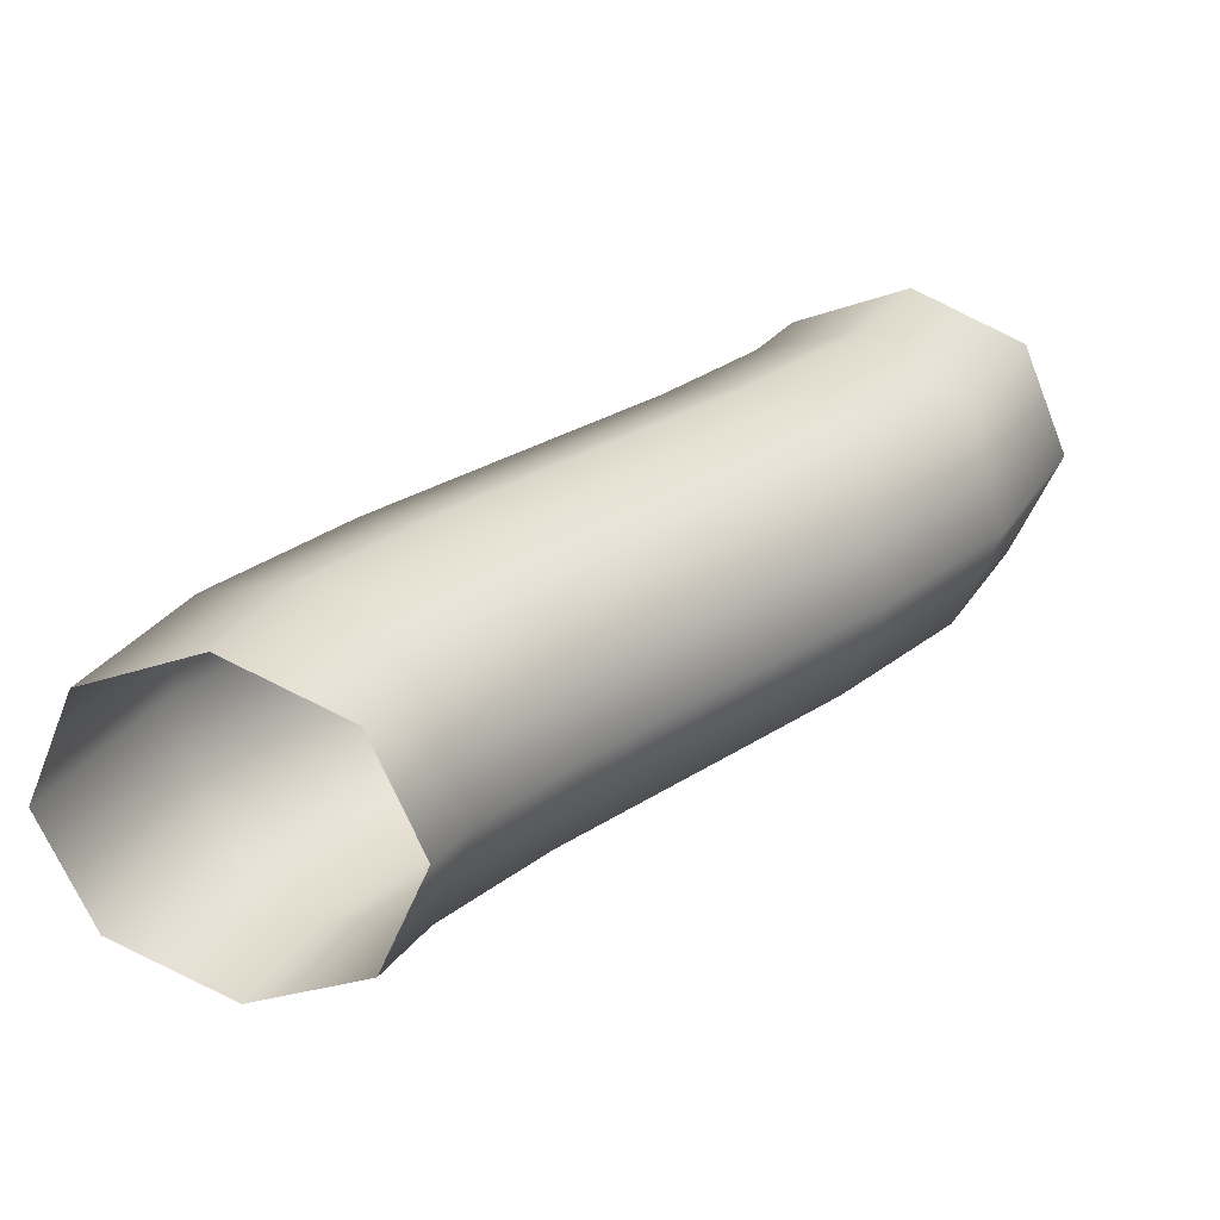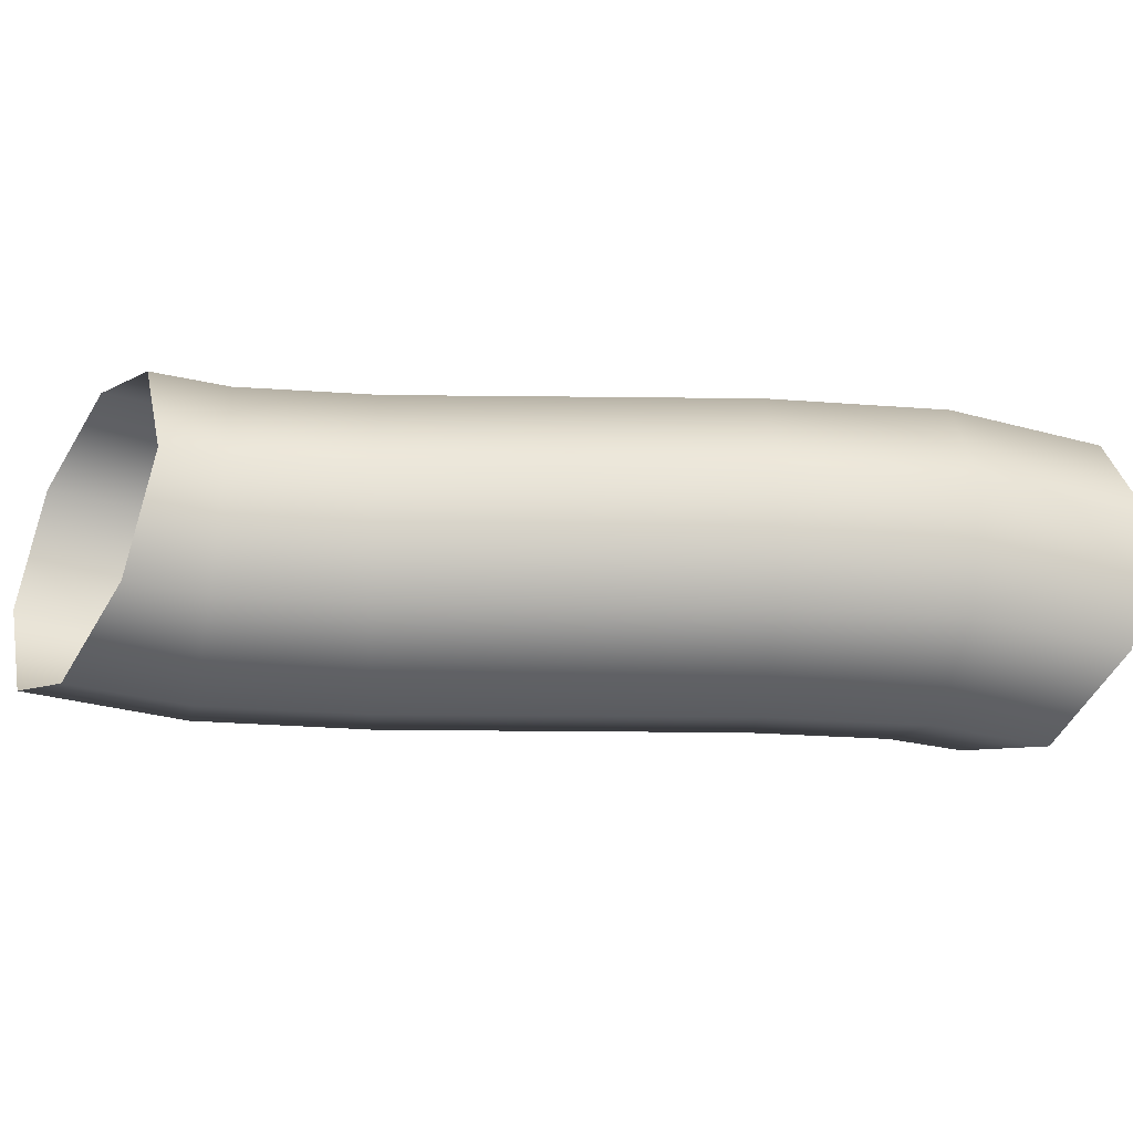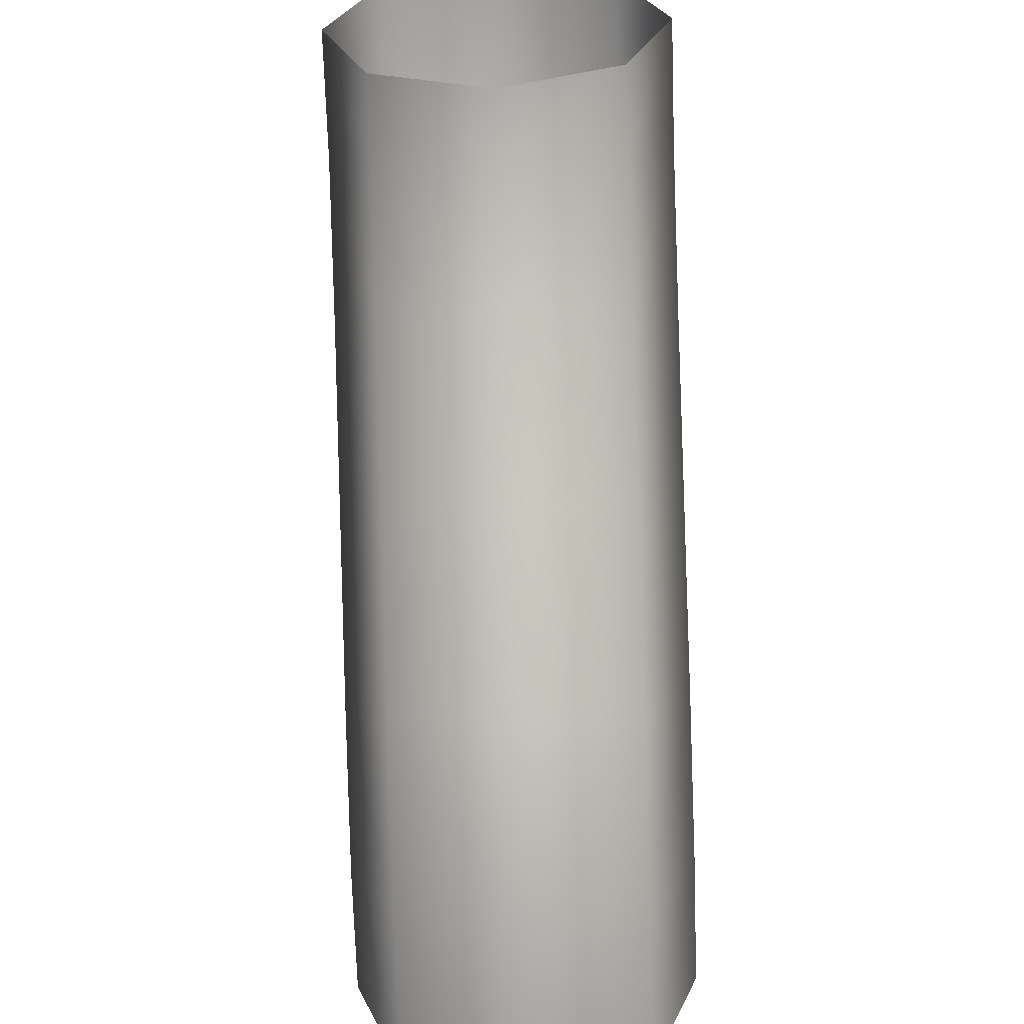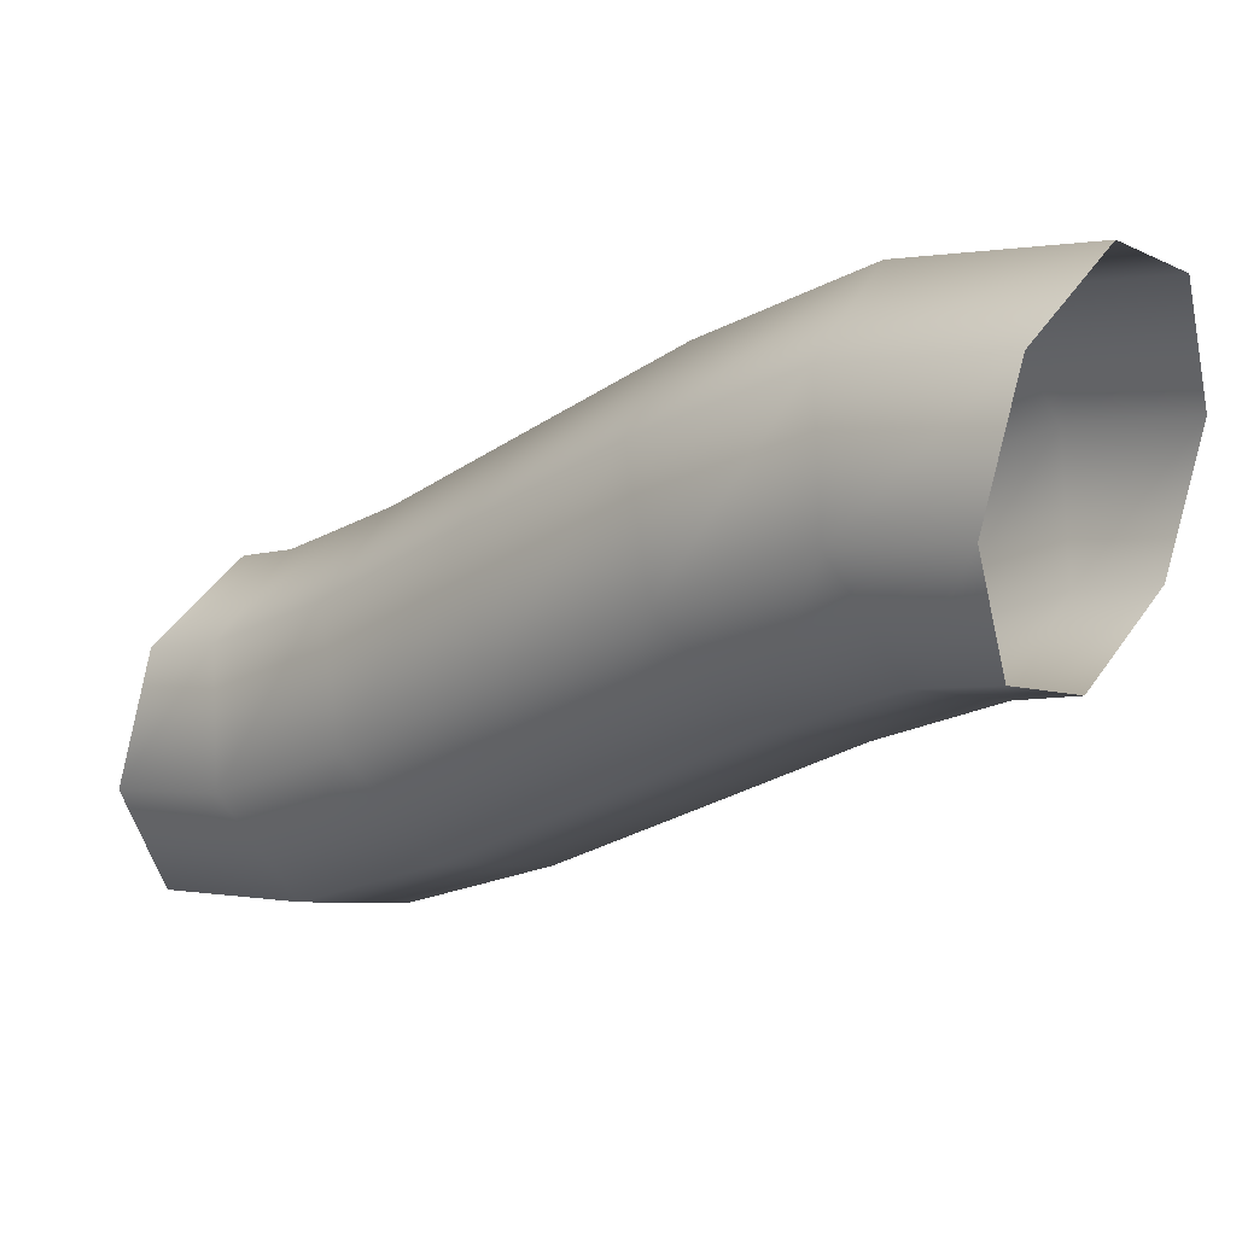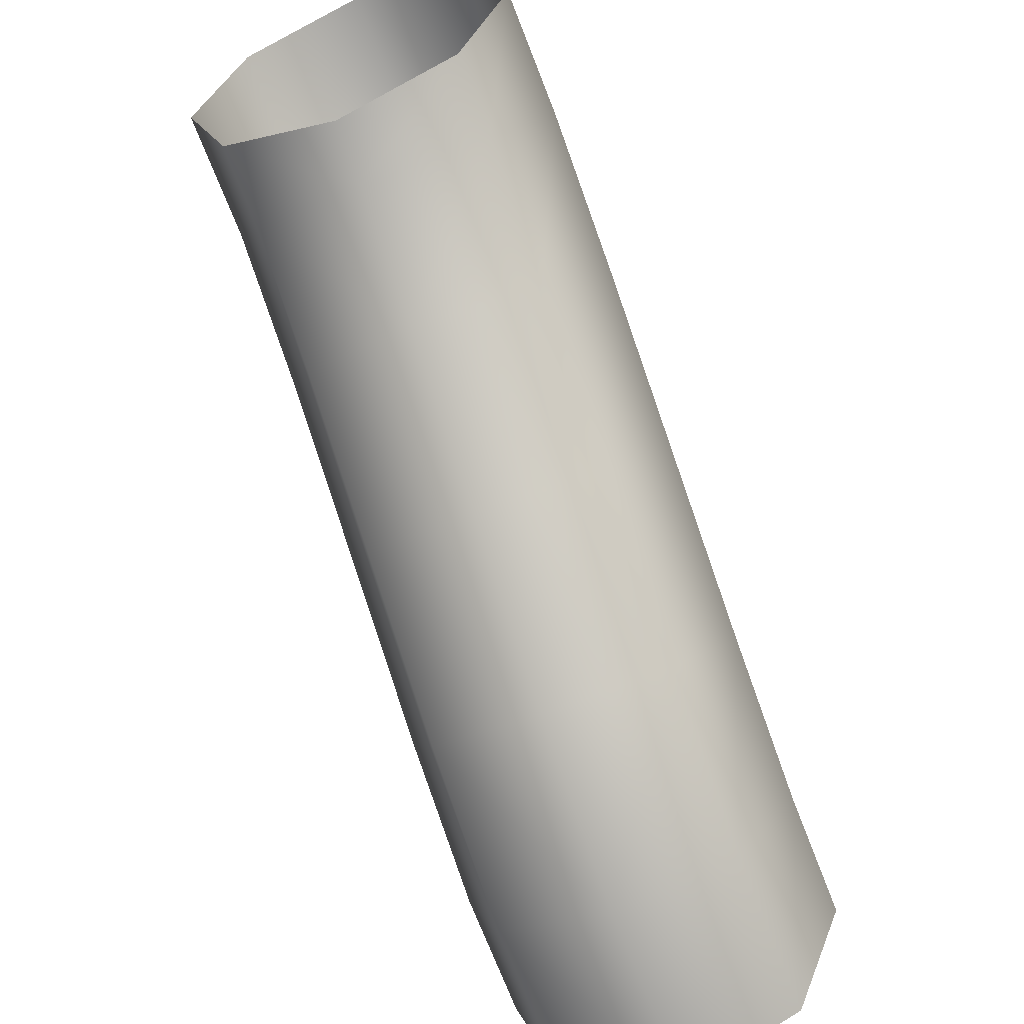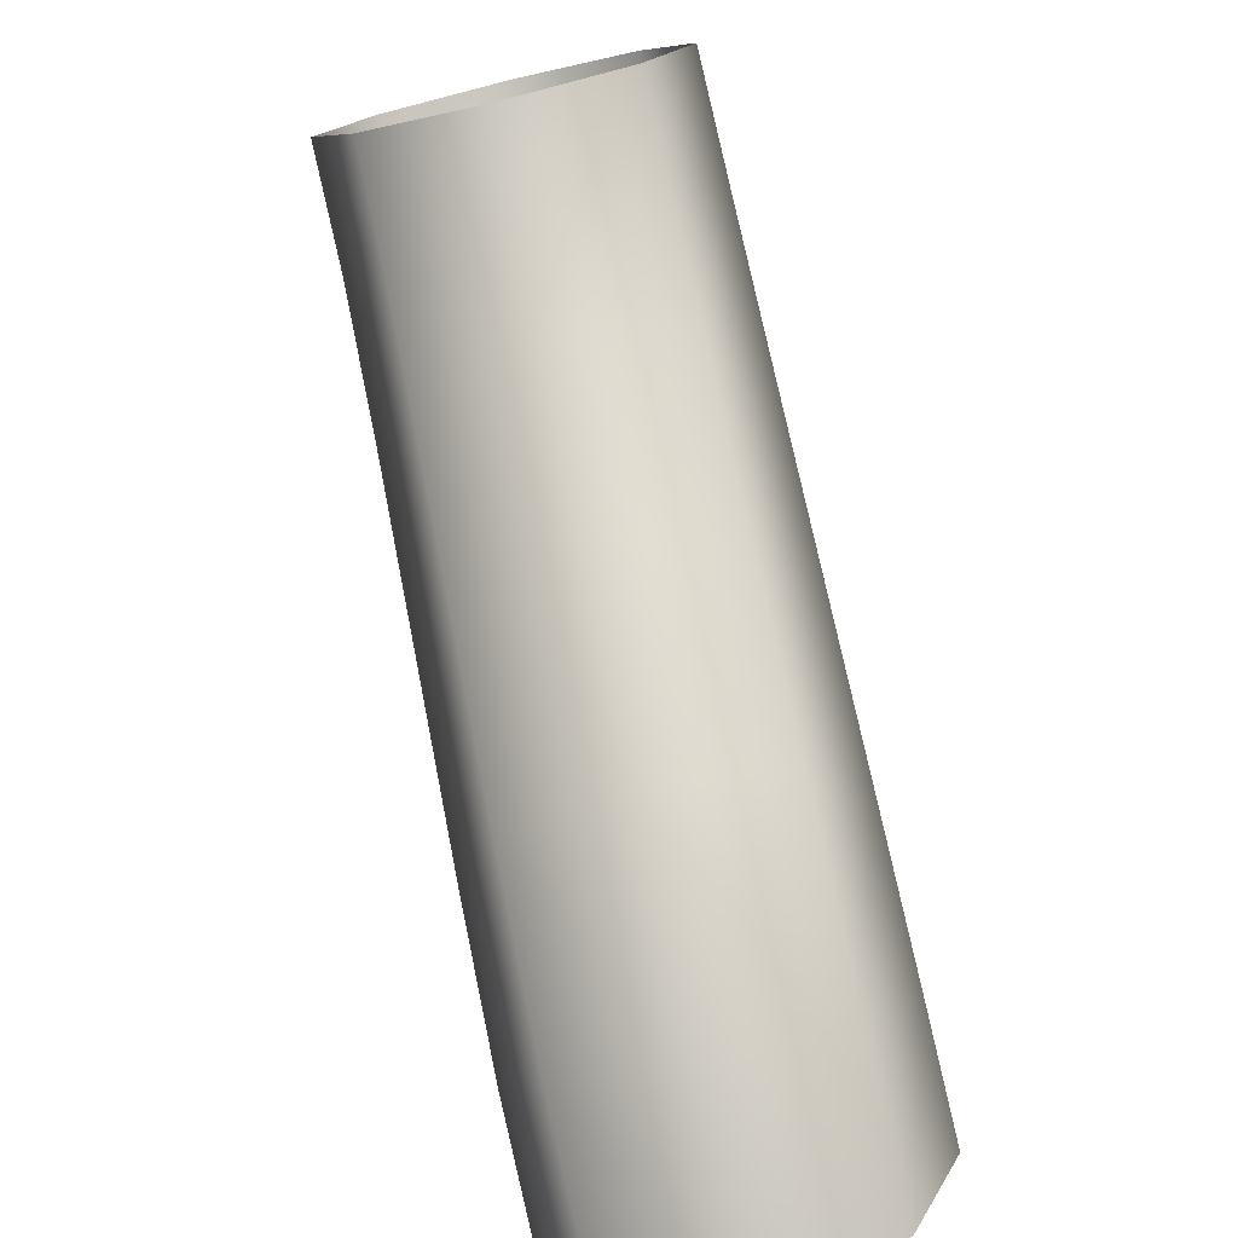
<metadata>
{"format":"obj","ext":"obj","renderer":"f3d","projection":"perspective","resolution":1024,"background":"white","views":[{"elev":29.6,"azim":103.5,"up":"+Z"},{"elev":-33.2,"azim":146.1,"up":"+Z"},{"elev":-58.4,"azim":-88.0,"up":"+Y"},{"elev":22.1,"azim":-143.1,"up":"+Y"},{"elev":-58.8,"azim":-67.7,"up":"+Y"},{"elev":-76.2,"azim":-76.5,"up":"+Y"}]}
</metadata>
<code>
o thread-d.005_BezierCurve.017
v 1 0 -0.4
v 1 0.2828 -0.2828
v 1 0.4 0
v 1 0.2828 0.2828
v 1 0 0.4
v 1 -0.2828 0.2828
v 1 -0.4 0
v 1 -0.2828 -0.2828
v 0.713 0.07407 -0.4
v 0.8163 0.3373 -0.2828
v 0.8591 0.4464 0
v 0.8163 0.3373 0.2828
v 0.713 0.07407 0.4
v 0.6096 -0.1892 0.2828
v 0.5668 -0.2983 -0
v 0.6096 -0.1892 -0.2828
v 0.3704 0.2593 -0.4
v 0.5148 0.5024 -0.2828
v 0.5746 0.6032 0
v 0.5148 0.5024 0.2828
v 0.3704 0.2593 0.4
v 0.2259 0.0161 0.2828
v 0.1661 -0.08465 -0
v 0.2259 0.0161 -0.2828
v 0 0.5 -0.4
v 0.1541 0.7371 -0.2828
v 0.218 0.8354 0
v 0.1541 0.7371 0.2828
v 0 0.5 0.4
v -0.1541 0.2629 0.2828
v -0.218 0.1646 0
v -0.1541 0.2629 -0.2828
v -0.3704 0.7407 -0.4
v -0.2259 0.9839 -0.2828
v -0.1661 1.085 0
v -0.2259 0.9839 0.2828
v -0.3704 0.7407 0.4
v -0.5148 0.4976 0.2828
v -0.5746 0.3968 0
v -0.5148 0.4976 -0.2828
v -0.713 0.9259 -0.4
v -0.6096 1.189 -0.2828
v -0.5668 1.298 0
v -0.6096 1.189 0.2828
v -0.713 0.9259 0.4
v -0.8163 0.6627 0.2828
v -0.8591 0.5536 -0
v -0.8163 0.6627 -0.2828
v -1 1 -0.4
v -1 1.283 -0.2828
v -1 1.4 0
v -1 1.283 0.2828
v -1 1 0.4
v -1 0.7172 0.2828
v -1 0.6 -0
v -1 0.7172 -0.2828
f 1 9 8
f 2 10 1
f 3 11 2
f 4 12 11
f 5 13 12
f 6 14 13
f 7 15 14
f 8 16 7
f 9 17 16
f 10 18 9
f 11 19 10
f 12 20 19
f 13 21 20
f 14 22 21
f 15 23 22
f 16 24 15
f 17 25 24
f 18 26 17
f 19 27 18
f 20 28 27
f 21 29 28
f 22 30 29
f 23 31 30
f 24 32 23
f 25 33 32
f 26 34 25
f 27 35 26
f 28 36 35
f 29 37 36
f 30 38 37
f 31 39 38
f 32 40 31
f 33 41 40
f 34 42 33
f 35 43 34
f 36 44 43
f 37 45 44
f 38 46 45
f 39 47 46
f 40 48 39
f 41 49 48
f 42 50 41
f 43 51 42
f 44 52 51
f 45 53 52
f 46 54 53
f 47 55 54
f 48 56 47
f 9 16 8
f 10 9 1
f 11 10 2
f 3 4 11
f 4 5 12
f 5 6 13
f 6 7 14
f 16 15 7
f 17 24 16
f 18 17 9
f 19 18 10
f 11 12 19
f 12 13 20
f 13 14 21
f 14 15 22
f 24 23 15
f 25 32 24
f 26 25 17
f 27 26 18
f 19 20 27
f 20 21 28
f 21 22 29
f 22 23 30
f 32 31 23
f 33 40 32
f 34 33 25
f 35 34 26
f 27 28 35
f 28 29 36
f 29 30 37
f 30 31 38
f 40 39 31
f 41 48 40
f 42 41 33
f 43 42 34
f 35 36 43
f 36 37 44
f 37 38 45
f 38 39 46
f 48 47 39
f 49 56 48
f 50 49 41
f 51 50 42
f 43 44 51
f 44 45 52
f 45 46 53
f 46 47 54
f 56 55 47

</code>
